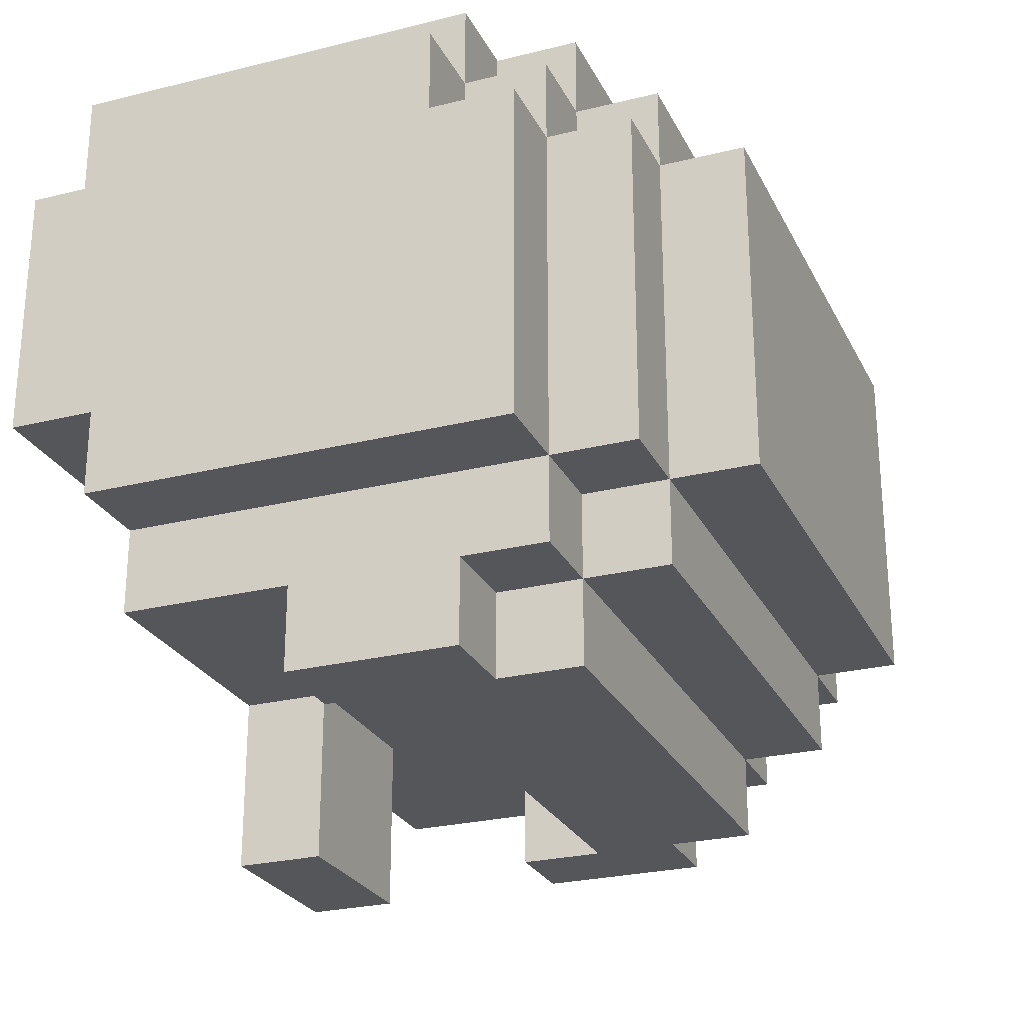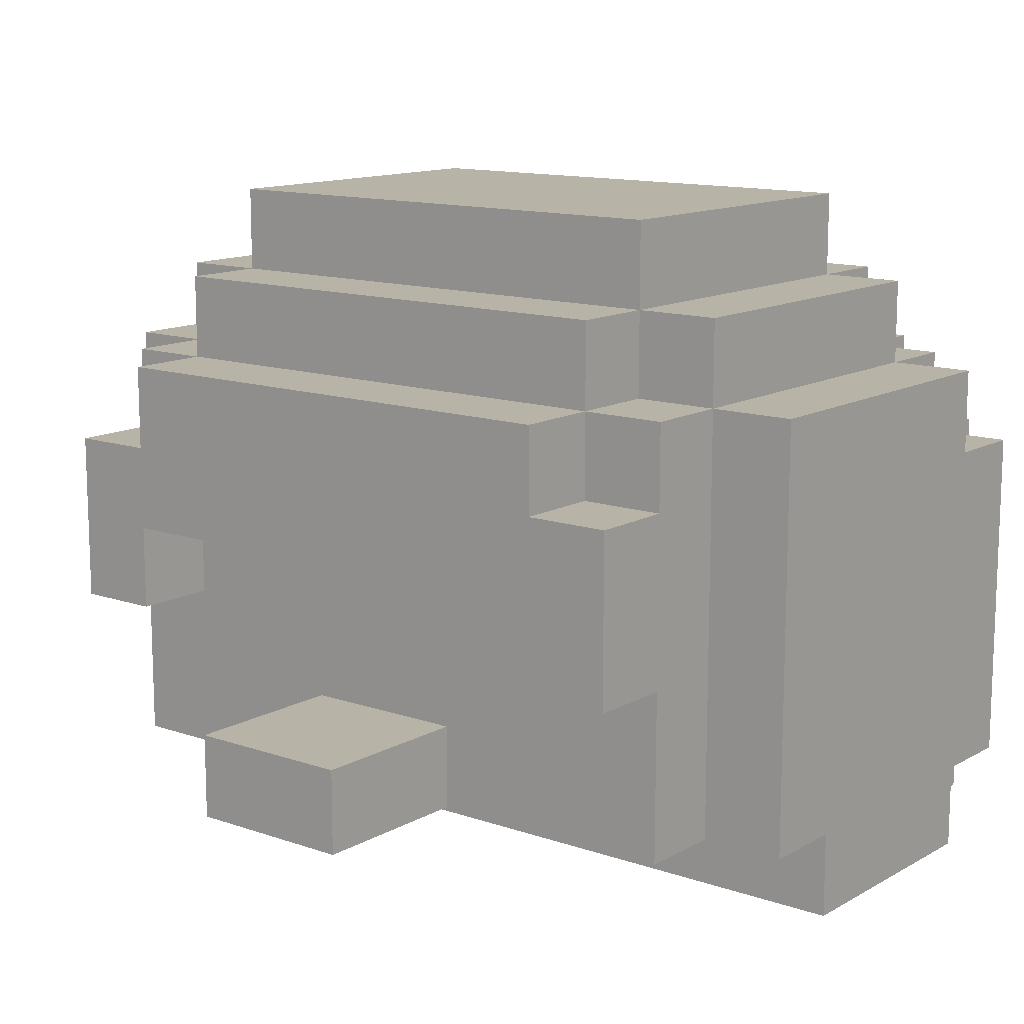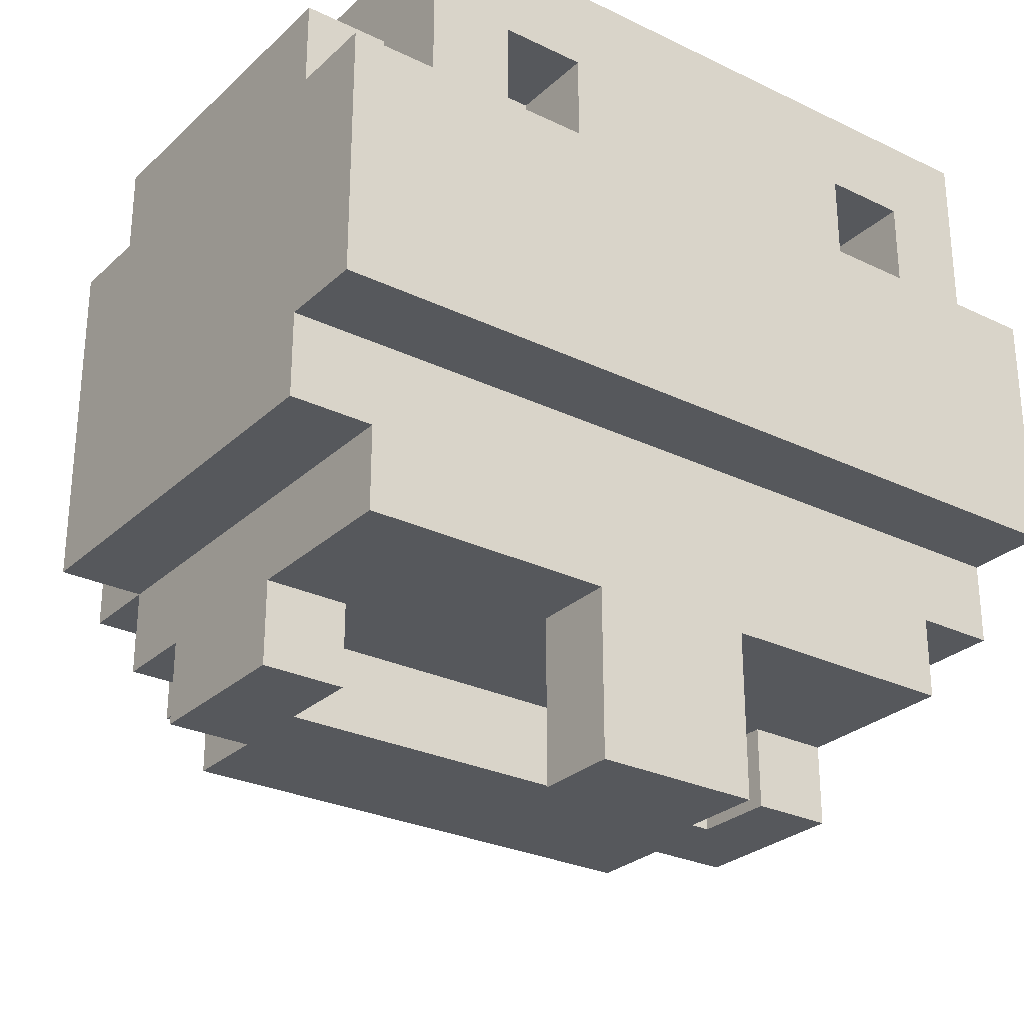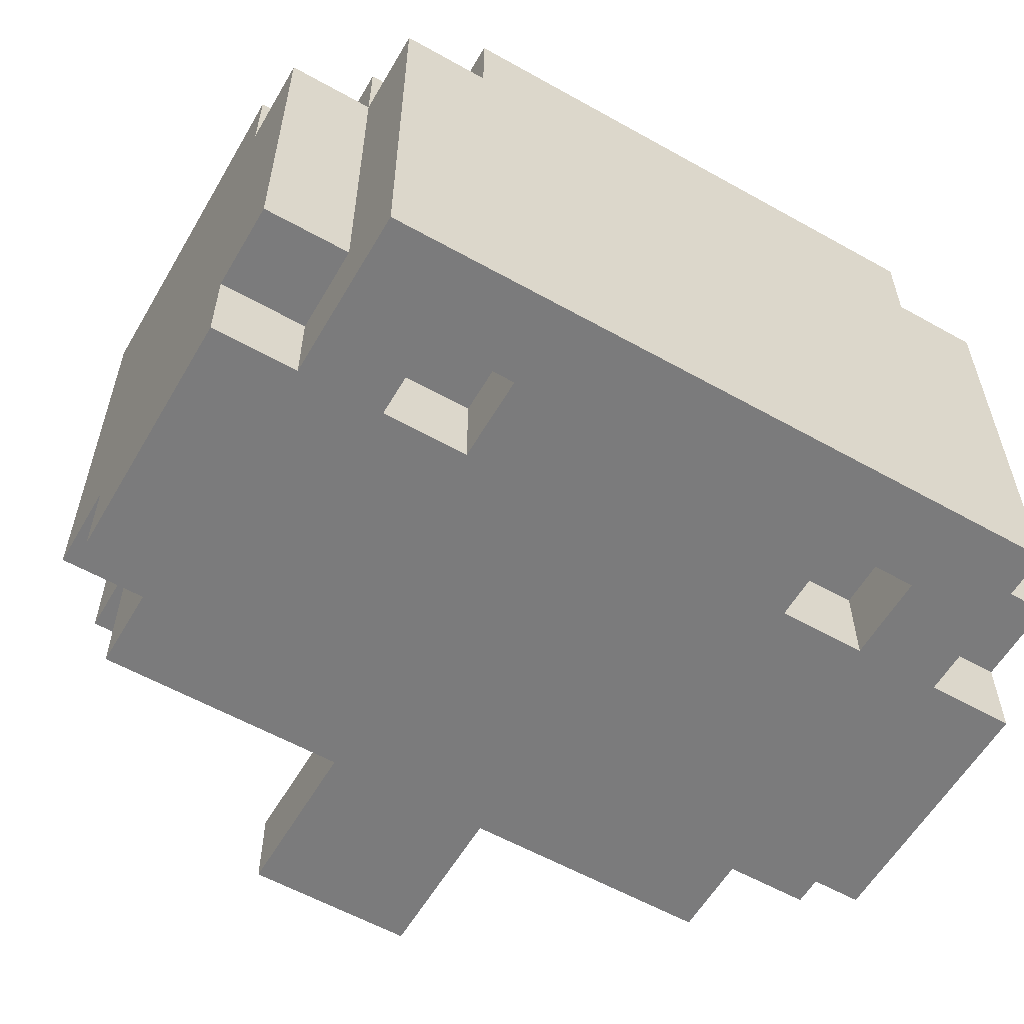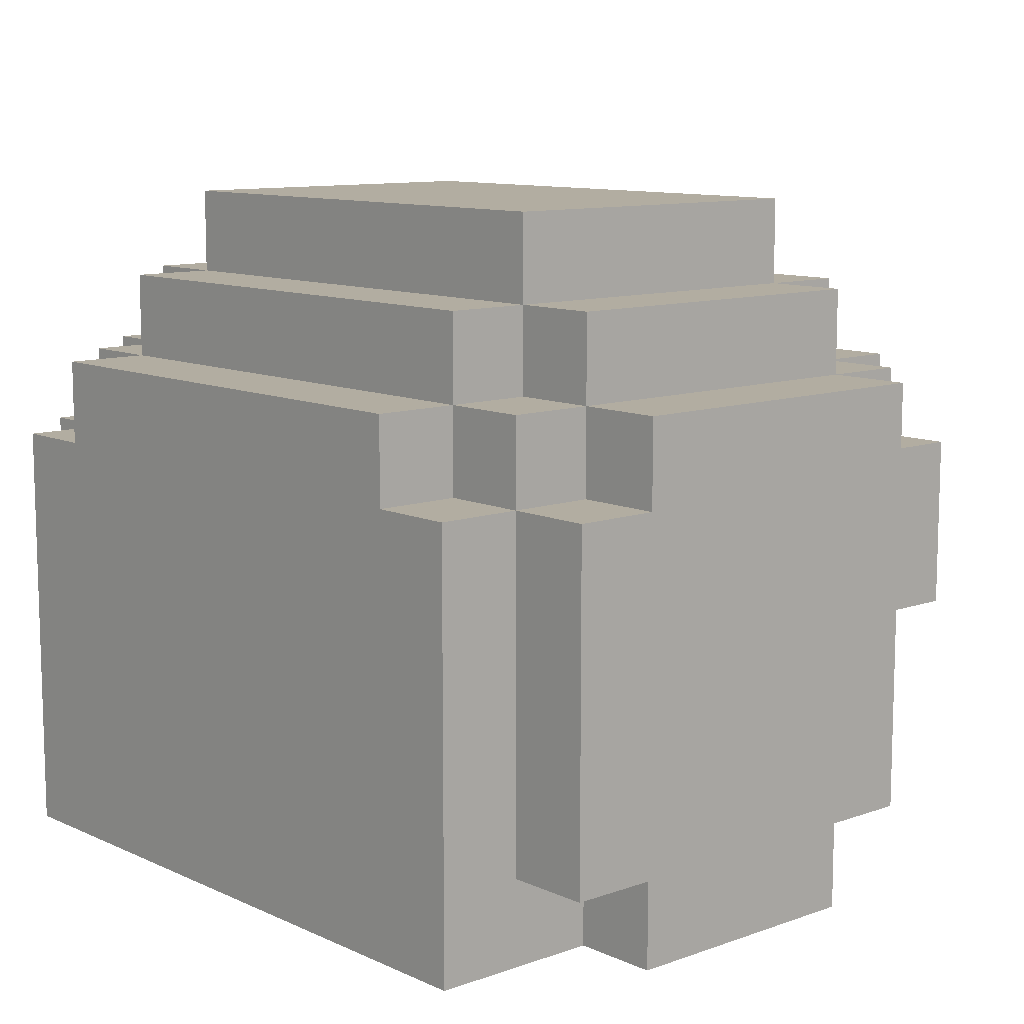
<metadata>
{"format":"obj","ext":"obj","renderer":"f3d","projection":"perspective","resolution":1024,"background":"white","views":[{"elev":-25.9,"azim":111.6,"up":"+Z"},{"elev":12.9,"azim":-141.6,"up":"+Y"},{"elev":-27.8,"azim":-36.3,"up":"+Z"},{"elev":-58.4,"azim":-30.1,"up":"+Y"},{"elev":10.5,"azim":48.4,"up":"+Y"}]}
</metadata>
<code>
o
v -0.6 2.2 0
v -0.6 2.2 -0.3
v -0.6 2.3 0.1
v -0.6 2.3 0
v -0.6 2.3 -0.3
v -0.6 2.3 -0.4
v -0.6 2.7 0.1
v -0.6 2.7 0
v -0.6 2.8 0
v -0.6 2.8 -0.4
v -0.5 2.2 0.2
v -0.5 2.2 0
v -0.5 2.3 0.1
v -0.5 2.3 0
v -0.5 2.3 -0.4
v -0.5 2.3 -0.5
v -0.5 2.5 -0.5
v -0.5 2.5 -0.6
v -0.5 2.7 0.2
v -0.5 2.7 0.1
v -0.5 2.7 0
v -0.5 2.7 -0.5
v -0.5 2.7 -0.6
v -0.5 2.8 0.1
v -0.5 2.8 0
v -0.5 2.8 -0.4
v -0.5 2.8 -0.5
v -0.5 2.9 0
v -0.5 2.9 -0.4
v -0.4 2.7 0.2
v -0.4 2.7 0.1
v -0.4 2.7 -0.5
v -0.4 2.7 -0.6
v -0.4 2.8 0.2
v -0.4 2.8 0.1
v -0.4 2.8 0
v -0.4 2.8 -0.4
v -0.4 2.8 -0.5
v -0.4 2.8 -0.6
v -0.4 2.9 0.1
v -0.4 2.9 0
v -0.4 2.9 -0.4
v -0.4 2.9 -0.5
v -0.4 3 0
v -0.4 3 -0.4
v -0.3 2.2 0.1
v -0.3 2.2 0
v -0.3 2.3 0.1
v -0.3 2.3 0
v -0.2 2.3 -0.5
v -0.2 2.3 -0.7
v -0.2 2.4 -0.5
v -0.2 2.4 -0.7
v 0.2 2.2 0.1
v 0.2 2.2 0
v 0.2 2.3 0.1
v 0.2 2.3 0
v 0.2 2.5 -0.5
v 0.2 2.5 -0.6
v 0.2 2.6 -0.5
v 0.2 2.6 -0.6
v -0.4 2.2 0.1
v -0.4 2.2 0
v -0.4 2.3 0.1
v -0.4 2.3 0
v -0.4 2.5 -0.5
v -0.4 2.5 -0.6
v -0.4 2.6 -0.5
v -0.4 2.6 -0.6
v 0 2.3 -0.5
v 0 2.3 -0.7
v 0 2.4 -0.5
v 0 2.4 -0.7
v 0.1 2.2 0.1
v 0.1 2.2 0
v 0.1 2.3 0.1
v 0.1 2.3 0
v 0.2 2.7 0.2
v 0.2 2.7 0.1
v 0.2 2.7 -0.5
v 0.2 2.7 -0.6
v 0.2 2.8 0.2
v 0.2 2.8 0.1
v 0.2 2.8 0
v 0.2 2.8 -0.4
v 0.2 2.8 -0.5
v 0.2 2.8 -0.6
v 0.2 2.9 0.1
v 0.2 2.9 0
v 0.2 2.9 -0.4
v 0.2 2.9 -0.5
v 0.2 3 0
v 0.2 3 -0.4
v 0.3 2.2 0.2
v 0.3 2.2 0
v 0.3 2.3 0.1
v 0.3 2.3 0
v 0.3 2.3 -0.4
v 0.3 2.3 -0.5
v 0.3 2.5 -0.5
v 0.3 2.5 -0.6
v 0.3 2.7 0.2
v 0.3 2.7 0.1
v 0.3 2.7 0
v 0.3 2.7 -0.5
v 0.3 2.7 -0.6
v 0.3 2.8 0.1
v 0.3 2.8 0
v 0.3 2.8 -0.4
v 0.3 2.8 -0.5
v 0.3 2.9 0
v 0.3 2.9 -0.4
v 0.4 2.2 0
v 0.4 2.2 -0.3
v 0.4 2.3 0.1
v 0.4 2.3 0
v 0.4 2.3 -0.3
v 0.4 2.3 -0.4
v 0.4 2.7 0.1
v 0.4 2.7 0
v 0.4 2.8 0
v 0.4 2.8 -0.4
v -0.5 2.2 0.2
v -0.5 2.7 0.2
v -0.4 2.7 0.2
v -0.4 2.8 0.2
v 0.2 2.7 0.2
v 0.2 2.8 0.2
v 0.3 2.2 0.2
v 0.3 2.7 0.2
v -0.6 2.3 0.1
v -0.6 2.7 0.1
v -0.5 2.3 0.1
v -0.5 2.7 0.1
v -0.5 2.8 0.1
v -0.4 2.7 0.1
v -0.4 2.8 0.1
v -0.4 2.9 0.1
v 0.2 2.7 0.1
v 0.2 2.8 0.1
v 0.2 2.9 0.1
v 0.3 2.3 0.1
v 0.3 2.7 0.1
v 0.3 2.8 0.1
v 0.4 2.3 0.1
v 0.4 2.7 0.1
v -0.6 2.2 0
v -0.6 2.3 0
v -0.6 2.7 0
v -0.6 2.8 0
v -0.5 2.2 0
v -0.5 2.3 0
v -0.5 2.7 0
v -0.5 2.8 0
v -0.5 2.9 0
v -0.4 2.2 0
v -0.4 2.3 0
v -0.4 2.8 0
v -0.4 2.9 0
v -0.4 3 0
v -0.3 2.2 0
v -0.3 2.3 0
v 0.1 2.2 0
v 0.1 2.3 0
v 0.2 2.2 0
v 0.2 2.3 0
v 0.2 2.8 0
v 0.2 2.9 0
v 0.2 3 0
v 0.3 2.2 0
v 0.3 2.3 0
v 0.3 2.7 0
v 0.3 2.8 0
v 0.3 2.9 0
v 0.4 2.2 0
v 0.4 2.3 0
v 0.4 2.7 0
v 0.4 2.8 0
v -0.4 2.2 0.1
v -0.4 2.3 0.1
v -0.3 2.2 0.1
v -0.3 2.3 0.1
v 0.1 2.2 0.1
v 0.1 2.3 0.1
v 0.2 2.2 0.1
v 0.2 2.3 0.1
v -0.6 2.2 -0.3
v -0.6 2.3 -0.3
v -0.4 2.2 -0.3
v -0.4 2.3 -0.3
v 0.2 2.2 -0.3
v 0.2 2.3 -0.3
v 0.4 2.2 -0.3
v 0.4 2.3 -0.3
v -0.6 2.3 -0.4
v -0.6 2.8 -0.4
v -0.5 2.3 -0.4
v -0.5 2.8 -0.4
v -0.5 2.9 -0.4
v -0.4 2.8 -0.4
v -0.4 2.9 -0.4
v -0.4 3 -0.4
v 0.2 2.8 -0.4
v 0.2 2.9 -0.4
v 0.2 3 -0.4
v 0.3 2.3 -0.4
v 0.3 2.8 -0.4
v 0.3 2.9 -0.4
v 0.4 2.3 -0.4
v 0.4 2.8 -0.4
v -0.5 2.3 -0.5
v -0.5 2.5 -0.5
v -0.5 2.7 -0.5
v -0.5 2.8 -0.5
v -0.4 2.3 -0.5
v -0.4 2.5 -0.5
v -0.4 2.6 -0.5
v -0.4 2.7 -0.5
v -0.4 2.8 -0.5
v -0.4 2.9 -0.5
v -0.3 2.4 -0.5
v -0.3 2.5 -0.5
v -0.2 2.3 -0.5
v -0.2 2.4 -0.5
v -0.2 2.5 -0.5
v 0 2.3 -0.5
v 0 2.4 -0.5
v 0 2.5 -0.5
v 0.1 2.4 -0.5
v 0.1 2.5 -0.5
v 0.2 2.3 -0.5
v 0.2 2.5 -0.5
v 0.2 2.6 -0.5
v 0.2 2.7 -0.5
v 0.2 2.8 -0.5
v 0.2 2.9 -0.5
v 0.3 2.3 -0.5
v 0.3 2.5 -0.5
v 0.3 2.7 -0.5
v 0.3 2.8 -0.5
v -0.5 2.5 -0.6
v -0.5 2.7 -0.6
v -0.4 2.5 -0.6
v -0.4 2.6 -0.6
v -0.4 2.7 -0.6
v -0.4 2.8 -0.6
v 0.2 2.5 -0.6
v 0.2 2.6 -0.6
v 0.2 2.7 -0.6
v 0.2 2.8 -0.6
v 0.3 2.5 -0.6
v 0.3 2.7 -0.6
v -0.2 2.3 -0.7
v -0.2 2.4 -0.7
v 0 2.3 -0.7
v 0 2.4 -0.7
v -0.5 2.2 0.2
v 0.3 2.2 0.2
v -0.4 2.2 0.1
v -0.3 2.2 0.1
v 0.1 2.2 0.1
v 0.2 2.2 0.1
v -0.6 2.2 0
v -0.5 2.2 0
v -0.4 2.2 0
v -0.3 2.2 0
v 0.1 2.2 0
v 0.2 2.2 0
v 0.3 2.2 0
v 0.4 2.2 0
v -0.6 2.2 -0.3
v -0.4 2.2 -0.3
v 0.2 2.2 -0.3
v 0.4 2.2 -0.3
v -0.6 2.3 0.1
v -0.5 2.3 0.1
v -0.4 2.3 0.1
v -0.3 2.3 0.1
v 0.1 2.3 0.1
v 0.2 2.3 0.1
v 0.3 2.3 0.1
v 0.4 2.3 0.1
v -0.6 2.3 0
v -0.5 2.3 0
v -0.4 2.3 0
v -0.3 2.3 0
v 0.1 2.3 0
v 0.2 2.3 0
v 0.3 2.3 0
v 0.4 2.3 0
v -0.6 2.3 -0.3
v -0.4 2.3 -0.3
v 0.2 2.3 -0.3
v 0.4 2.3 -0.3
v -0.6 2.3 -0.4
v -0.5 2.3 -0.4
v 0.3 2.3 -0.4
v 0.4 2.3 -0.4
v -0.5 2.3 -0.5
v -0.4 2.3 -0.5
v -0.2 2.3 -0.5
v 0 2.3 -0.5
v 0.2 2.3 -0.5
v 0.3 2.3 -0.5
v -0.2 2.3 -0.7
v 0 2.3 -0.7
v -0.5 2.5 -0.5
v -0.4 2.5 -0.5
v 0.2 2.5 -0.5
v 0.3 2.5 -0.5
v -0.5 2.5 -0.6
v -0.4 2.5 -0.6
v 0.2 2.5 -0.6
v 0.3 2.5 -0.6
v -0.4 2.6 -0.5
v 0.2 2.6 -0.5
v -0.4 2.6 -0.6
v 0.2 2.6 -0.6
v -0.2 2.4 -0.5
v 0 2.4 -0.5
v -0.2 2.4 -0.7
v 0 2.4 -0.7
v -0.5 2.7 0.2
v -0.4 2.7 0.2
v 0.2 2.7 0.2
v 0.3 2.7 0.2
v -0.6 2.7 0.1
v -0.5 2.7 0.1
v -0.4 2.7 0.1
v 0.2 2.7 0.1
v 0.3 2.7 0.1
v 0.4 2.7 0.1
v -0.6 2.7 0
v -0.5 2.7 0
v 0.3 2.7 0
v 0.4 2.7 0
v -0.5 2.7 -0.5
v -0.4 2.7 -0.5
v 0.2 2.7 -0.5
v 0.3 2.7 -0.5
v -0.5 2.7 -0.6
v -0.4 2.7 -0.6
v 0.2 2.7 -0.6
v 0.3 2.7 -0.6
v -0.4 2.8 0.2
v 0.2 2.8 0.2
v -0.5 2.8 0.1
v -0.4 2.8 0.1
v 0.2 2.8 0.1
v 0.3 2.8 0.1
v -0.6 2.8 0
v -0.5 2.8 0
v -0.4 2.8 0
v 0.2 2.8 0
v 0.3 2.8 0
v 0.4 2.8 0
v -0.6 2.8 -0.4
v -0.5 2.8 -0.4
v -0.4 2.8 -0.4
v 0.2 2.8 -0.4
v 0.3 2.8 -0.4
v 0.4 2.8 -0.4
v -0.5 2.8 -0.5
v -0.4 2.8 -0.5
v 0.2 2.8 -0.5
v 0.3 2.8 -0.5
v -0.4 2.8 -0.6
v 0.2 2.8 -0.6
v -0.4 2.9 0.1
v 0.2 2.9 0.1
v -0.5 2.9 0
v -0.4 2.9 0
v 0.2 2.9 0
v 0.3 2.9 0
v -0.5 2.9 -0.4
v -0.4 2.9 -0.4
v 0.2 2.9 -0.4
v 0.3 2.9 -0.4
v -0.4 2.9 -0.5
v 0.2 2.9 -0.5
v -0.4 3 0
v 0.2 3 0
v -0.4 3 -0.4
v 0.2 3 -0.4
f 4 2 1
f 5 2 4
f 7 4 3
f 7 6 5
f 7 5 4
f 8 6 7
f 9 6 8
f 10 6 9
f 13 12 11
f 14 12 13
f 17 16 15
f 19 13 11
f 20 13 19
f 22 18 17
f 22 17 15
f 23 18 22
f 24 21 20
f 25 21 24
f 26 22 15
f 27 22 26
f 28 26 25
f 29 26 28
f 34 31 30
f 35 31 34
f 38 33 32
f 39 33 38
f 40 36 35
f 41 36 40
f 42 38 37
f 43 38 42
f 44 42 41
f 45 42 44
f 48 47 46
f 49 47 48
f 52 51 50
f 53 51 52
f 56 55 54
f 57 55 56
f 60 59 58
f 61 59 60
f 62 63 64
f 64 63 65
f 66 67 68
f 68 67 69
f 70 71 72
f 72 71 73
f 74 75 76
f 76 75 77
f 78 79 82
f 82 79 83
f 80 81 86
f 86 81 87
f 83 84 88
f 88 84 89
f 85 86 90
f 90 86 91
f 89 90 92
f 92 90 93
f 94 95 96
f 96 95 97
f 98 99 100
f 94 96 102
f 102 96 103
f 100 101 105
f 98 100 105
f 105 101 106
f 103 104 107
f 107 104 108
f 98 105 109
f 109 105 110
f 108 109 111
f 111 109 112
f 113 114 116
f 116 114 117
f 115 116 119
f 117 118 119
f 116 117 119
f 119 118 120
f 120 118 121
f 121 118 122
f 125 124 123
f 127 125 123
f 127 126 125
f 128 126 127
f 129 127 123
f 130 127 129
f 133 132 131
f 134 132 133
f 136 135 134
f 137 135 136
f 140 138 137
f 141 138 140
f 143 140 139
f 144 140 143
f 145 143 142
f 146 143 145
f 151 148 147
f 152 148 151
f 153 150 149
f 154 150 153
f 158 155 154
f 159 155 158
f 161 157 156
f 162 157 161
f 165 164 163
f 166 164 165
f 168 160 159
f 169 160 168
f 173 168 167
f 174 168 173
f 175 171 170
f 176 171 175
f 177 173 172
f 178 173 177
f 179 180 181
f 181 180 182
f 183 184 185
f 185 184 186
f 187 188 189
f 189 188 190
f 189 190 191
f 191 190 192
f 191 192 193
f 193 192 194
f 195 196 197
f 197 196 198
f 198 199 200
f 200 199 201
f 201 202 204
f 204 202 205
f 203 204 207
f 207 204 208
f 206 207 209
f 209 207 210
f 211 212 215
f 215 212 216
f 213 214 218
f 218 214 219
f 216 217 221
f 215 216 221
f 221 217 222
f 215 221 223
f 221 222 224
f 223 221 224
f 222 217 225
f 224 222 225
f 224 225 227
f 225 217 228
f 227 225 228
f 226 227 229
f 227 228 229
f 228 217 230
f 229 228 230
f 226 229 231
f 229 230 231
f 230 217 232
f 231 230 232
f 232 217 233
f 219 220 235
f 235 220 236
f 231 232 237
f 237 232 238
f 234 235 239
f 239 235 240
f 241 242 243
f 243 242 244
f 244 242 245
f 245 246 248
f 244 245 248
f 248 246 249
f 249 246 250
f 247 248 251
f 248 249 251
f 251 249 252
f 253 254 255
f 255 254 256
f 259 258 257
f 260 258 259
f 261 258 260
f 262 258 261
f 264 259 257
f 265 259 264
f 266 261 260
f 267 261 266
f 268 258 262
f 269 258 268
f 271 265 264
f 271 264 263
f 272 267 266
f 272 265 271
f 272 266 265
f 272 268 267
f 273 270 269
f 273 268 272
f 273 269 268
f 274 270 273
f 283 276 275
f 284 276 283
f 285 278 277
f 286 278 285
f 287 280 279
f 288 280 287
f 289 282 281
f 290 282 289
f 295 292 291
f 296 292 295
f 297 294 293
f 298 294 297
f 299 292 296
f 300 293 292
f 300 292 299
f 301 293 300
f 302 293 301
f 303 297 293
f 303 293 302
f 304 297 303
f 305 302 301
f 306 302 305
f 311 308 307
f 312 308 311
f 313 310 309
f 314 310 313
f 317 316 315
f 318 316 317
f 319 320 321
f 321 320 322
f 323 324 328
f 328 324 329
f 325 326 330
f 330 326 331
f 327 328 333
f 333 328 334
f 331 332 335
f 335 332 336
f 337 338 341
f 341 338 342
f 339 340 343
f 343 340 344
f 345 346 348
f 348 346 349
f 347 348 352
f 352 348 353
f 349 350 354
f 354 350 355
f 351 352 357
f 357 352 358
f 355 356 361
f 361 356 362
f 358 359 363
f 363 359 364
f 360 361 365
f 365 361 366
f 364 365 367
f 367 365 368
f 369 370 372
f 372 370 373
f 371 372 375
f 375 372 376
f 373 374 377
f 377 374 378
f 376 377 379
f 379 377 380
f 381 382 383
f 383 382 384

</code>
